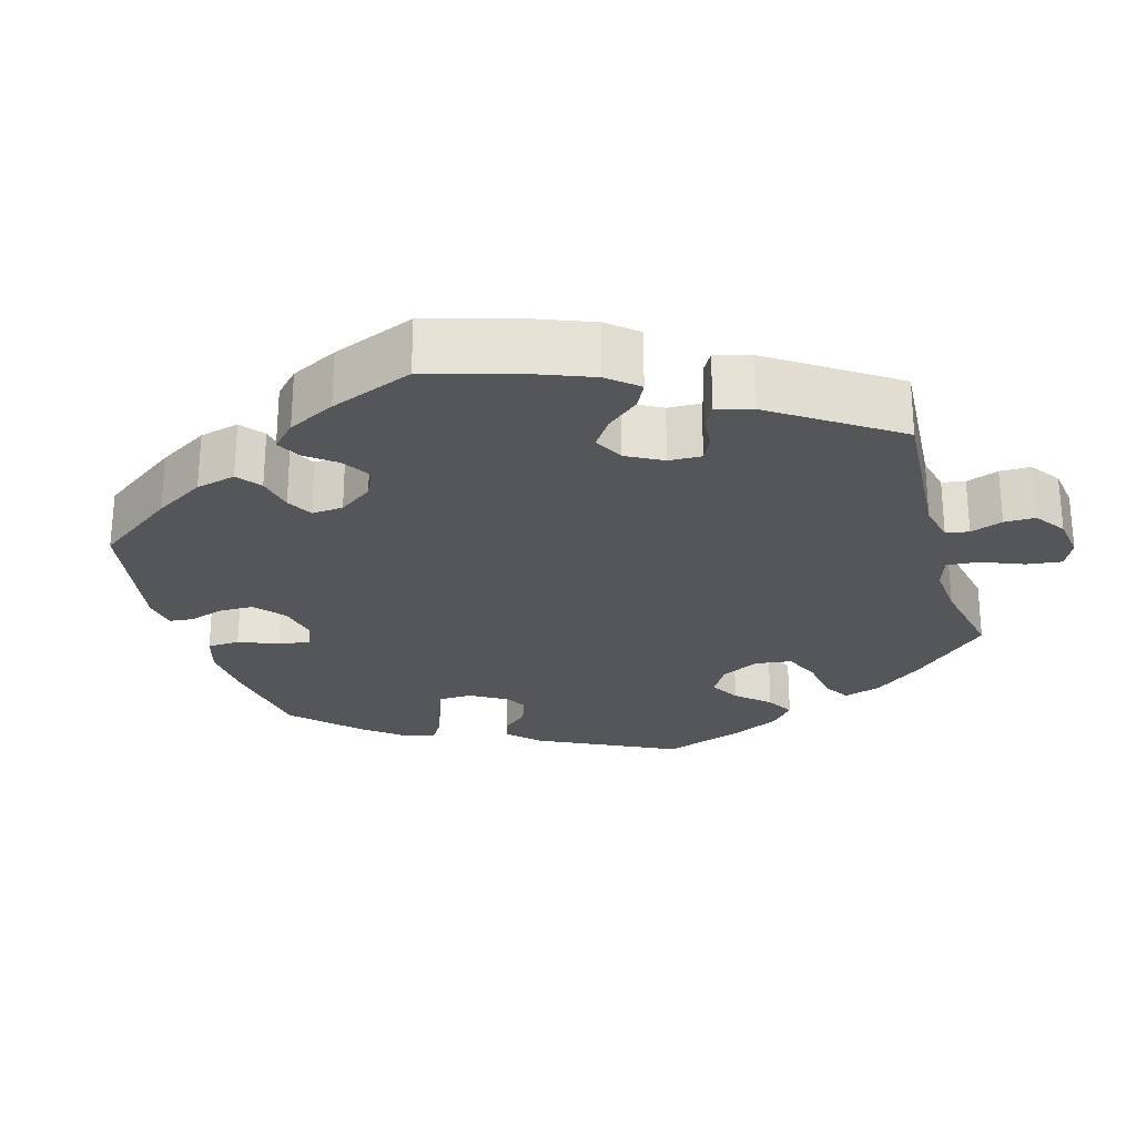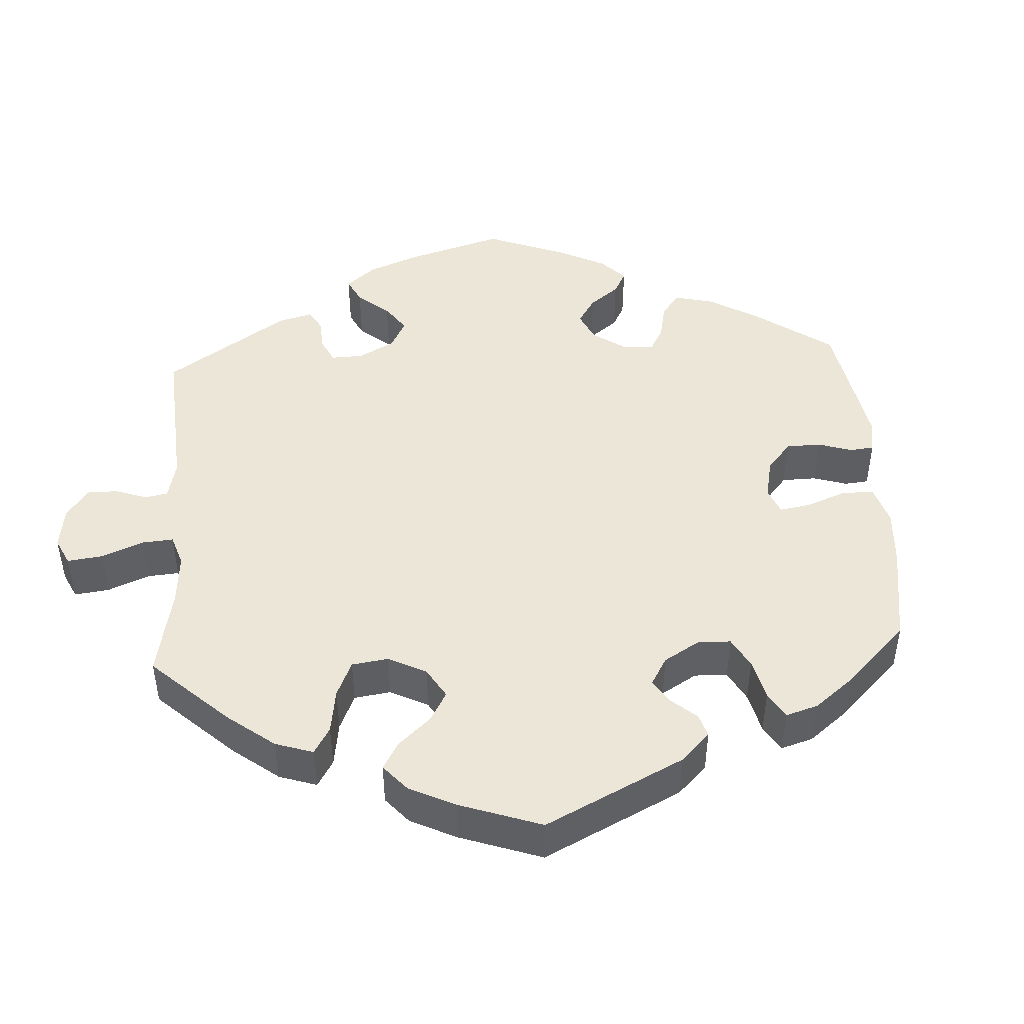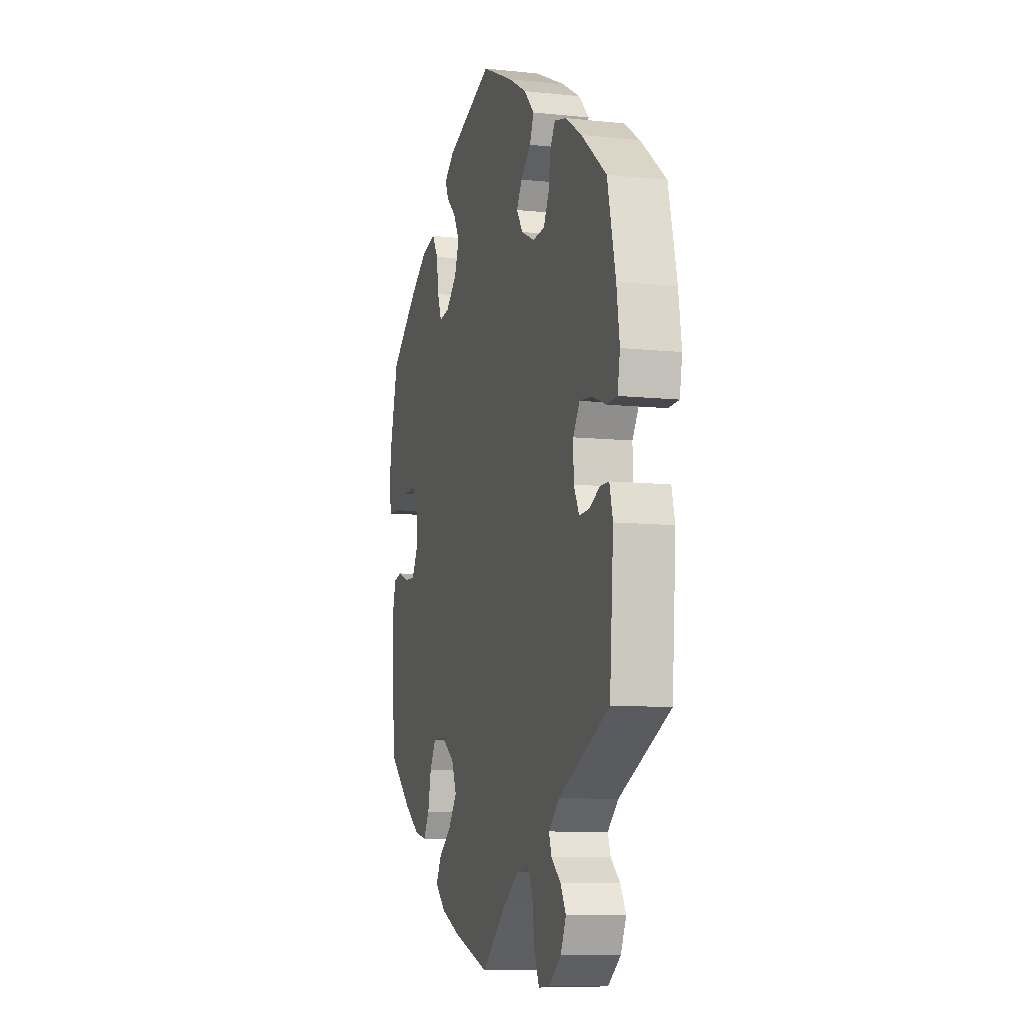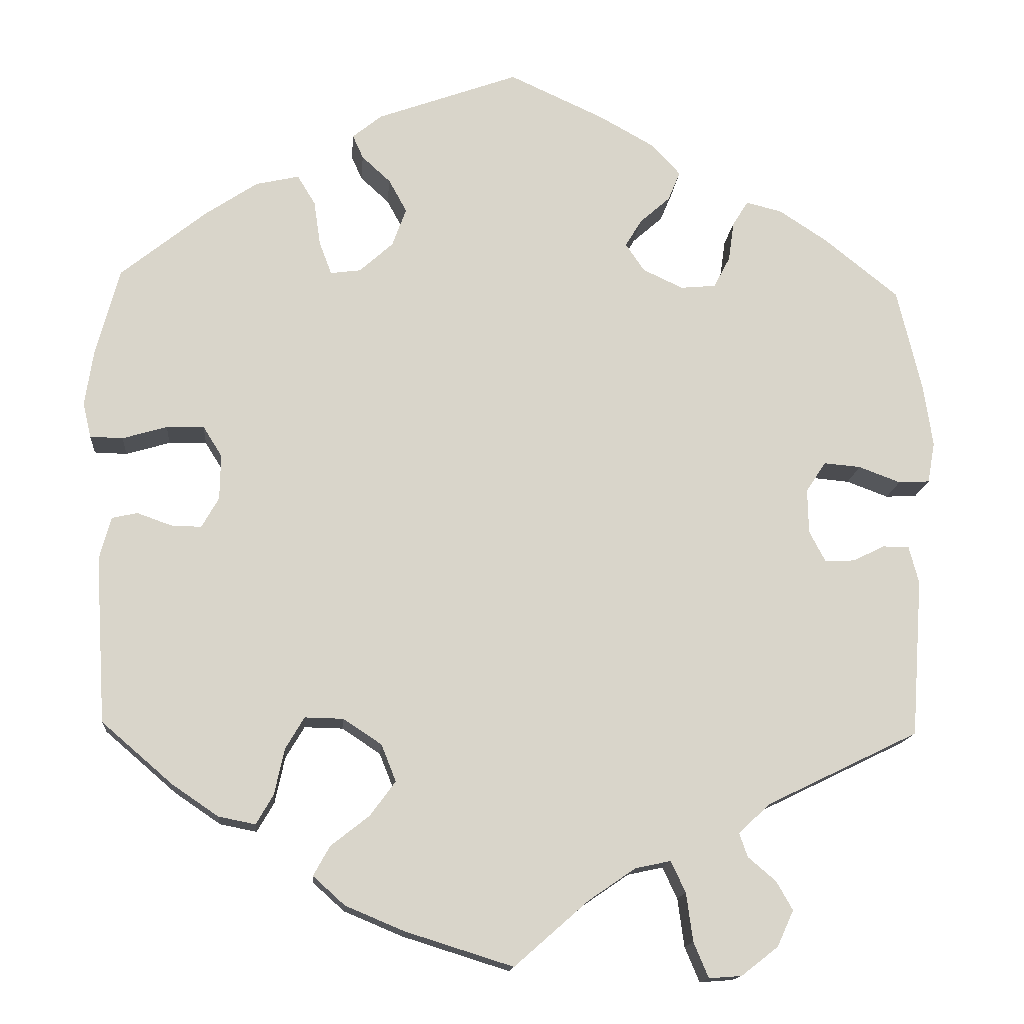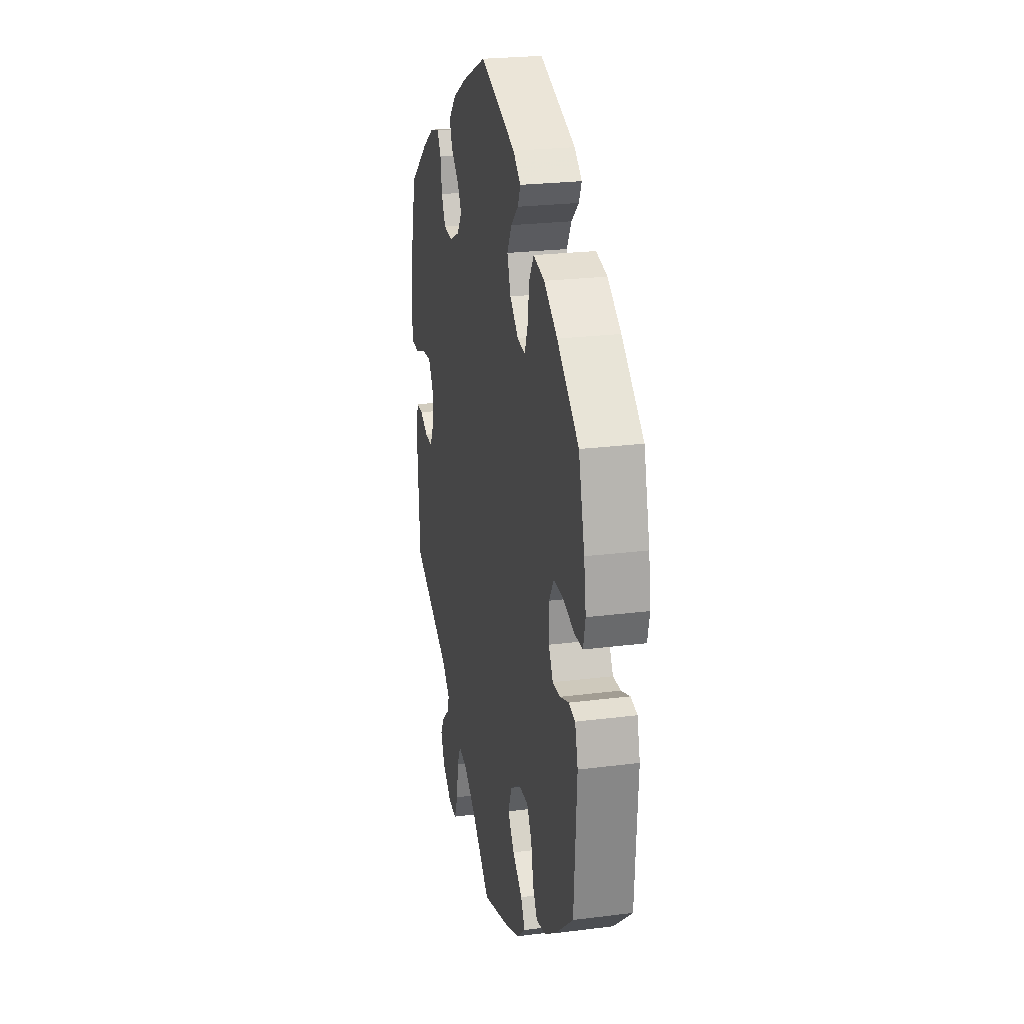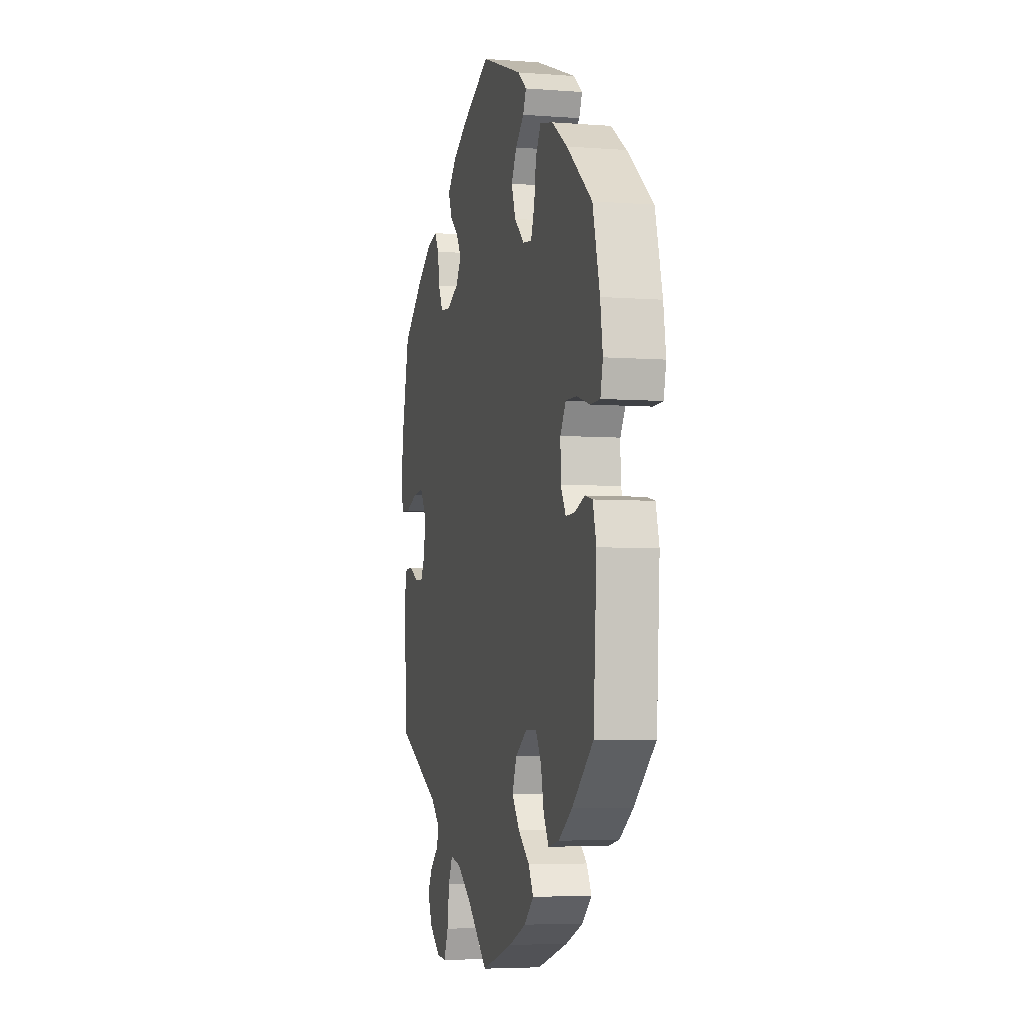
<metadata>
{"format":"obj","ext":"obj","renderer":"f3d","projection":"perspective","resolution":1024,"background":"white","views":[{"elev":-25.8,"azim":76.4,"up":"+Y"},{"elev":46.1,"azim":-123.6,"up":"+Y"},{"elev":-8.9,"azim":74.1,"up":"+Z"},{"elev":-14.9,"azim":-4.8,"up":"+Z"},{"elev":24.1,"azim":-101.9,"up":"+Z"},{"elev":-4.8,"azim":-103.9,"up":"+Z"}]}
</metadata>
<code>
v 0.53 0.07 0.162
v 0.541 0.07 0.087
v 0.532 0.07 0.037
v 0.494 0.07 0.035
v 0.443 0.07 0.054
v 0.398 0.07 0.058
v 0.374 0.07 0.021
v 0.375 0.07 -0.033
v 0.395 0.07 -0.071
v 0.431 0.07 -0.069
v 0.47 0.07 -0.05
v 0.502 0.07 -0.05
v 0.514 0.07 -0.096
v 0.5 0.07 -0.289
v 0.315 0.07 -0.379
v 0.276 0.07 -0.415
v 0.286 0.07 -0.444
v 0.32 0.07 -0.473
v 0.34 0.07 -0.508
v 0.32 0.07 -0.552
v 0.275 0.07 -0.587
v 0.235 0.07 -0.59
v 0.217 0.07 -0.547
v 0.209 0.07 -0.488
v 0.191 0.07 -0.45
v 0.148 0.07 -0.459
v 0.091 0.07 -0.498
v 0 0.07 -0.578
v -0.131 0.07 -0.537
v -0.203 0.07 -0.507
v -0.242 0.07 -0.472
v -0.222 0.07 -0.436
v -0.175 0.07 -0.399
v -0.144 0.07 -0.357
v -0.162 0.07 -0.312
v -0.209 0.07 -0.281
v -0.256 0.07 -0.28
v -0.279 0.07 -0.319
v -0.291 0.07 -0.375
v -0.312 0.07 -0.411
v -0.357 0.07 -0.402
v -0.413 0.07 -0.364
v -0.5 0.07 -0.289
v -0.513 0.07 -0.086
v -0.499 0.07 -0.034
v -0.468 0.07 -0.027
v -0.426 0.07 -0.042
v -0.389 0.07 -0.043
v -0.368 0.07 -0.006
v -0.367 0.07 0.049
v -0.39 0.07 0.086
v -0.436 0.07 0.085
v -0.49 0.07 0.069
v -0.53 0.07 0.07
v -0.54 0.07 0.113
v -0.53 0.07 0.179
v -0.501 0.07 0.288
v -0.397 0.07 0.372
v -0.333 0.07 0.415
v -0.28 0.07 0.427
v -0.258 0.07 0.391
v -0.25 0.07 0.336
v -0.235 0.07 0.296
v -0.198 0.07 0.301
v -0.157 0.07 0.338
v -0.14 0.07 0.385
v -0.162 0.07 0.425
v -0.197 0.07 0.457
v -0.21 0.07 0.486
v -0.174 0.07 0.515
v -0.001 0.07 0.578
v 0.115 0.07 0.525
v 0.181 0.07 0.488
v 0.218 0.07 0.449
v 0.203 0.07 0.413
v 0.166 0.07 0.38
v 0.146 0.07 0.347
v 0.169 0.07 0.313
v 0.218 0.07 0.29
v 0.261 0.07 0.294
v 0.281 0.07 0.332
v 0.288 0.07 0.381
v 0.307 0.07 0.411
v 0.351 0.07 0.4
v 0.409 0.07 0.362
v 0.5 0.07 0.289
v 0.53 0 0.162
v 0.541 0 0.087
v 0.532 0 0.037
v 0.494 0 0.035
v 0.443 0 0.054
v 0.398 0 0.058
v 0.374 0 0.021
v 0.375 0 -0.033
v 0.395 0 -0.071
v 0.431 0 -0.069
v 0.47 0 -0.05
v 0.502 0 -0.05
v 0.514 0 -0.096
v 0.5 0 -0.289
v 0.315 0 -0.379
v 0.276 0 -0.415
v 0.286 0 -0.444
v 0.32 0 -0.473
v 0.34 0 -0.508
v 0.32 0 -0.552
v 0.275 0 -0.587
v 0.235 0 -0.59
v 0.217 0 -0.547
v 0.209 0 -0.488
v 0.191 0 -0.45
v 0.148 0 -0.459
v 0.091 0 -0.498
v 0 0 -0.578
v -0.131 0 -0.537
v -0.203 0 -0.507
v -0.242 0 -0.472
v -0.222 0 -0.436
v -0.175 0 -0.399
v -0.144 0 -0.357
v -0.162 0 -0.312
v -0.209 0 -0.281
v -0.256 0 -0.28
v -0.279 0 -0.319
v -0.291 0 -0.375
v -0.312 0 -0.411
v -0.357 0 -0.402
v -0.413 0 -0.364
v -0.5 0 -0.289
v -0.513 0 -0.086
v -0.499 0 -0.034
v -0.468 0 -0.027
v -0.426 0 -0.042
v -0.389 0 -0.043
v -0.368 0 -0.006
v -0.367 0 0.049
v -0.39 0 0.086
v -0.436 0 0.085
v -0.49 0 0.069
v -0.53 0 0.07
v -0.54 0 0.113
v -0.53 0 0.179
v -0.501 0 0.288
v -0.397 0 0.372
v -0.333 0 0.415
v -0.28 0 0.427
v -0.258 0 0.391
v -0.25 0 0.336
v -0.235 0 0.296
v -0.198 0 0.301
v -0.157 0 0.338
v -0.14 0 0.385
v -0.162 0 0.425
v -0.197 0 0.457
v -0.21 0 0.486
v -0.174 0 0.515
v -0.001 0 0.578
v 0.115 0 0.525
v 0.181 0 0.488
v 0.218 0 0.449
v 0.203 0 0.413
v 0.166 0 0.38
v 0.146 0 0.347
v 0.169 0 0.313
v 0.218 0 0.29
v 0.261 0 0.294
v 0.281 0 0.332
v 0.288 0 0.381
v 0.307 0 0.411
v 0.351 0 0.4
v 0.409 0 0.362
v 0.5 0 0.289
f 81 82 83 84
f 80 81 84 85
f 73 74 75 76
f 73 76 77
f 72 73 77
f 71 72 77
f 70 71 77
f 67 68 69 70
f 66 67 70 77
f 65 66 77 78
f 59 60 61 62
f 59 62 63
f 58 59 63
f 57 58 63
f 56 57 63
f 55 56 63 64
f 52 53 54 55
f 51 52 55 64
f 44 45 46 47
f 44 47 48
f 43 44 48
f 42 43 48 49
f 38 39 40 41
f 37 38 41 42
f 30 31 32 33
f 30 33 34
f 27 28 29 30
f 26 27 30 34
f 25 26 34 35
f 21 22 23 24
f 21 24 25
f 20 21 25
f 17 18 19 20
f 16 17 20 25
f 15 16 25 35
f 10 11 12 13
f 9 10 13 14
f 8 9 14 15
f 2 3 4 5
f 2 5 6
f 1 2 6
f 80 85 86 1
f 64 65 78 79
f 50 51 64 79
f 49 50 79 80
f 37 42 49 80
f 36 37 80 1
f 7 8 15 35
f 6 7 35 36
f 1 6 36
f 170 169 168 167
f 171 170 167 166
f 162 161 160 159
f 163 162 159
f 163 159 158
f 163 158 157
f 163 157 156
f 156 155 154 153
f 163 156 153 152
f 164 163 152 151
f 148 147 146 145
f 149 148 145
f 149 145 144
f 149 144 143
f 149 143 142
f 150 149 142 141
f 141 140 139 138
f 150 141 138 137
f 133 132 131 130
f 134 133 130
f 134 130 129
f 135 134 129 128
f 127 126 125 124
f 128 127 124 123
f 119 118 117 116
f 120 119 116
f 116 115 114 113
f 120 116 113 112
f 121 120 112 111
f 110 109 108 107
f 111 110 107
f 111 107 106
f 106 105 104 103
f 111 106 103 102
f 121 111 102 101
f 99 98 97 96
f 100 99 96 95
f 101 100 95 94
f 91 90 89 88
f 92 91 88
f 92 88 87
f 87 172 171 166
f 165 164 151 150
f 165 150 137 136
f 166 165 136 135
f 166 135 128 123
f 87 166 123 122
f 121 101 94 93
f 122 121 93 92
f 122 92 87
f 1 87 88 2
f 2 88 89 3
f 3 89 90 4
f 4 90 91 5
f 5 91 92 6
f 6 92 93 7
f 7 93 94 8
f 8 94 95 9
f 9 95 96 10
f 10 96 97 11
f 11 97 98 12
f 12 98 99 13
f 13 99 100 14
f 14 100 101 15
f 15 101 102 16
f 16 102 103 17
f 17 103 104 18
f 18 104 105 19
f 19 105 106 20
f 20 106 107 21
f 21 107 108 22
f 22 108 109 23
f 23 109 110 24
f 24 110 111 25
f 25 111 112 26
f 26 112 113 27
f 27 113 114 28
f 28 114 115 29
f 29 115 116 30
f 30 116 117 31
f 31 117 118 32
f 32 118 119 33
f 33 119 120 34
f 34 120 121 35
f 35 121 122 36
f 36 122 123 37
f 37 123 124 38
f 38 124 125 39
f 39 125 126 40
f 40 126 127 41
f 41 127 128 42
f 42 128 129 43
f 43 129 130 44
f 44 130 131 45
f 45 131 132 46
f 46 132 133 47
f 47 133 134 48
f 48 134 135 49
f 49 135 136 50
f 50 136 137 51
f 51 137 138 52
f 52 138 139 53
f 53 139 140 54
f 54 140 141 55
f 55 141 142 56
f 56 142 143 57
f 57 143 144 58
f 58 144 145 59
f 59 145 146 60
f 60 146 147 61
f 61 147 148 62
f 62 148 149 63
f 63 149 150 64
f 64 150 151 65
f 65 151 152 66
f 66 152 153 67
f 67 153 154 68
f 68 154 155 69
f 69 155 156 70
f 70 156 157 71
f 71 157 158 72
f 72 158 159 73
f 73 159 160 74
f 74 160 161 75
f 75 161 162 76
f 76 162 163 77
f 77 163 164 78
f 78 164 165 79
f 79 165 166 80
f 80 166 167 81
f 81 167 168 82
f 82 168 169 83
f 83 169 170 84
f 84 170 171 85
f 85 171 172 86
f 86 172 87 1

</code>
